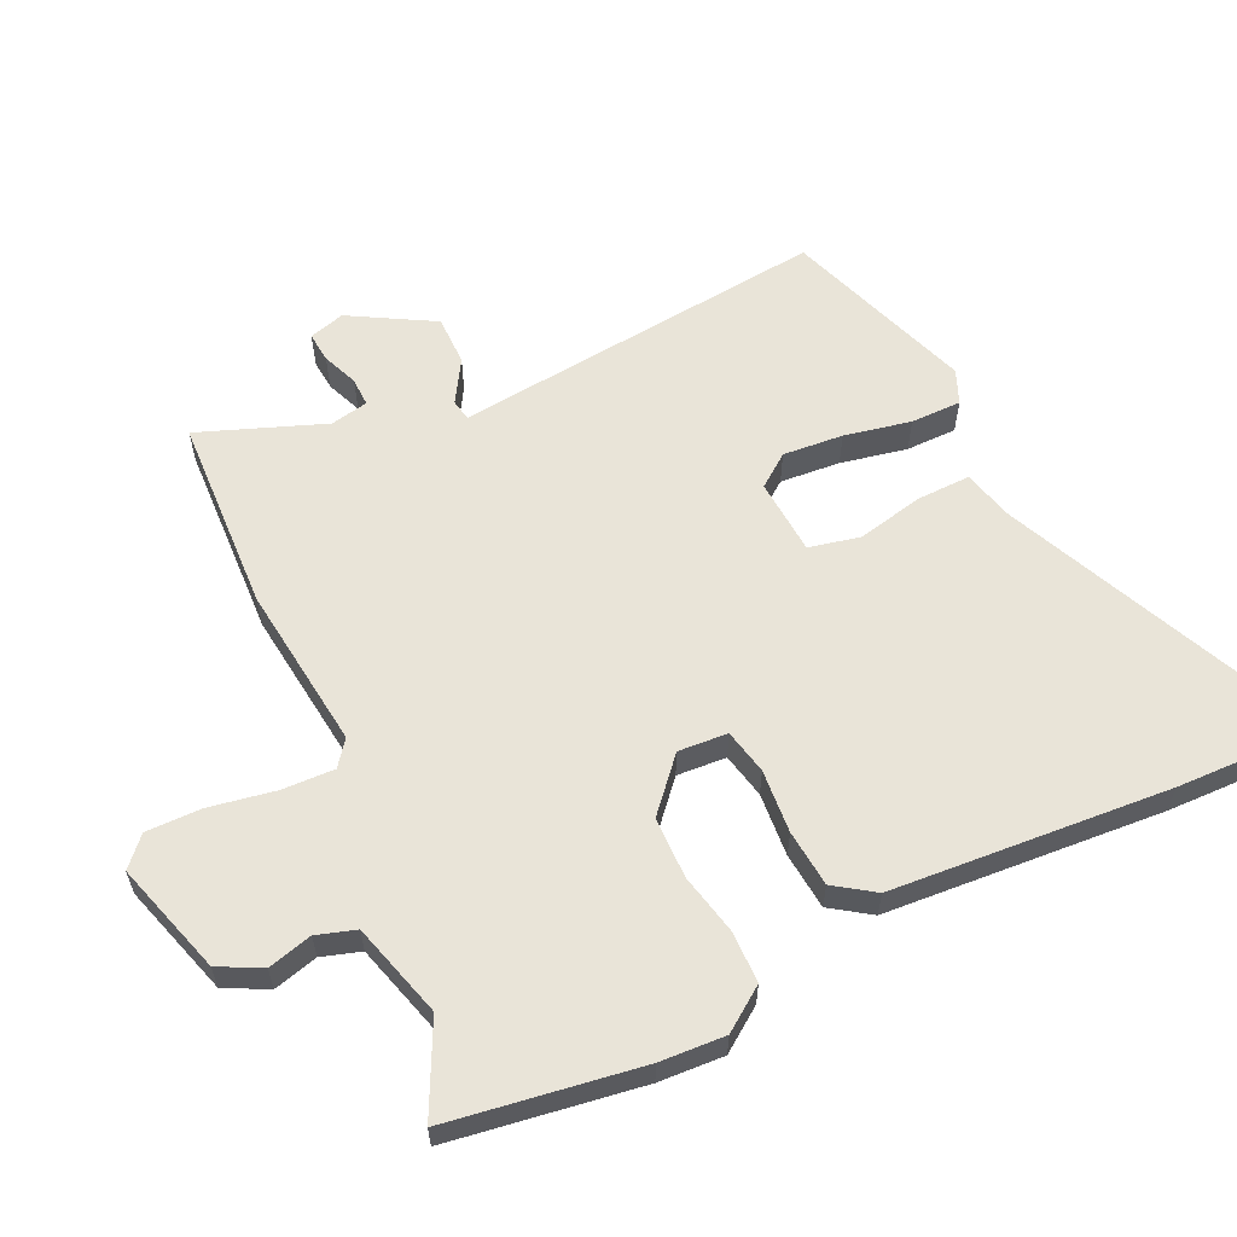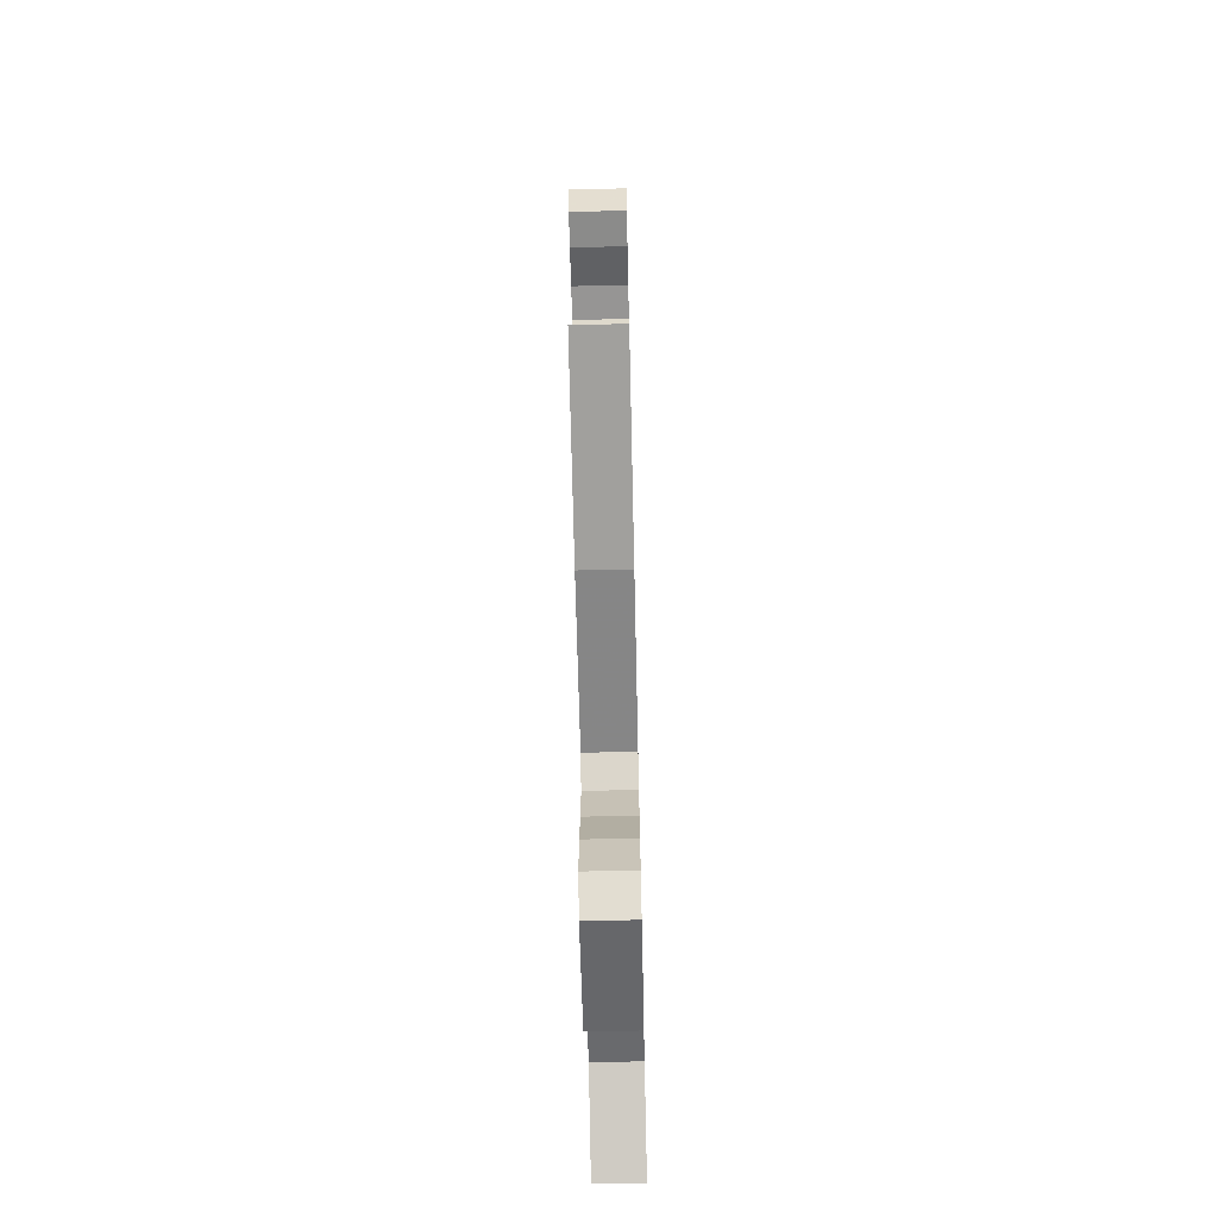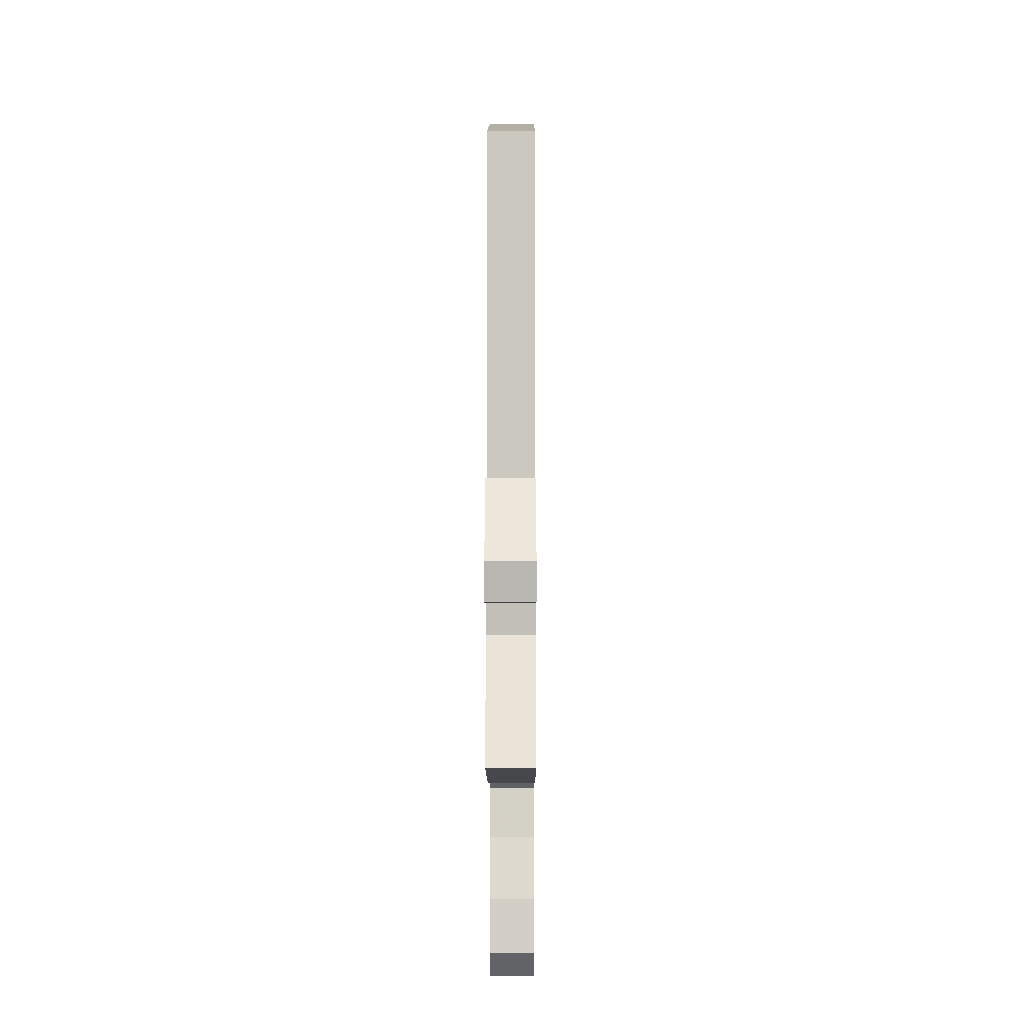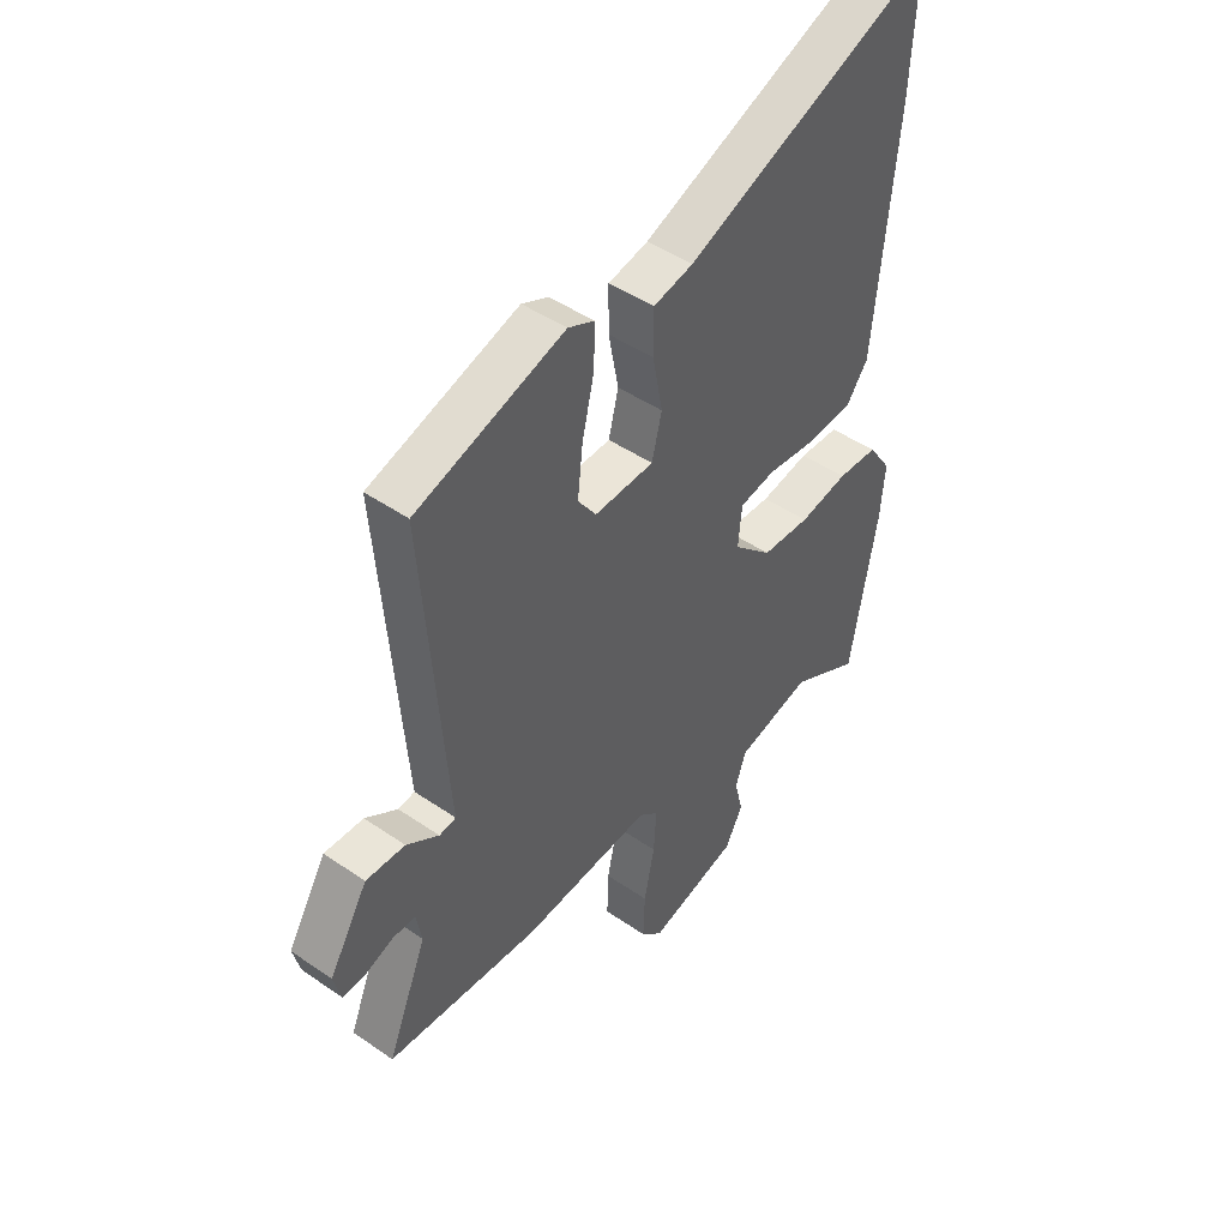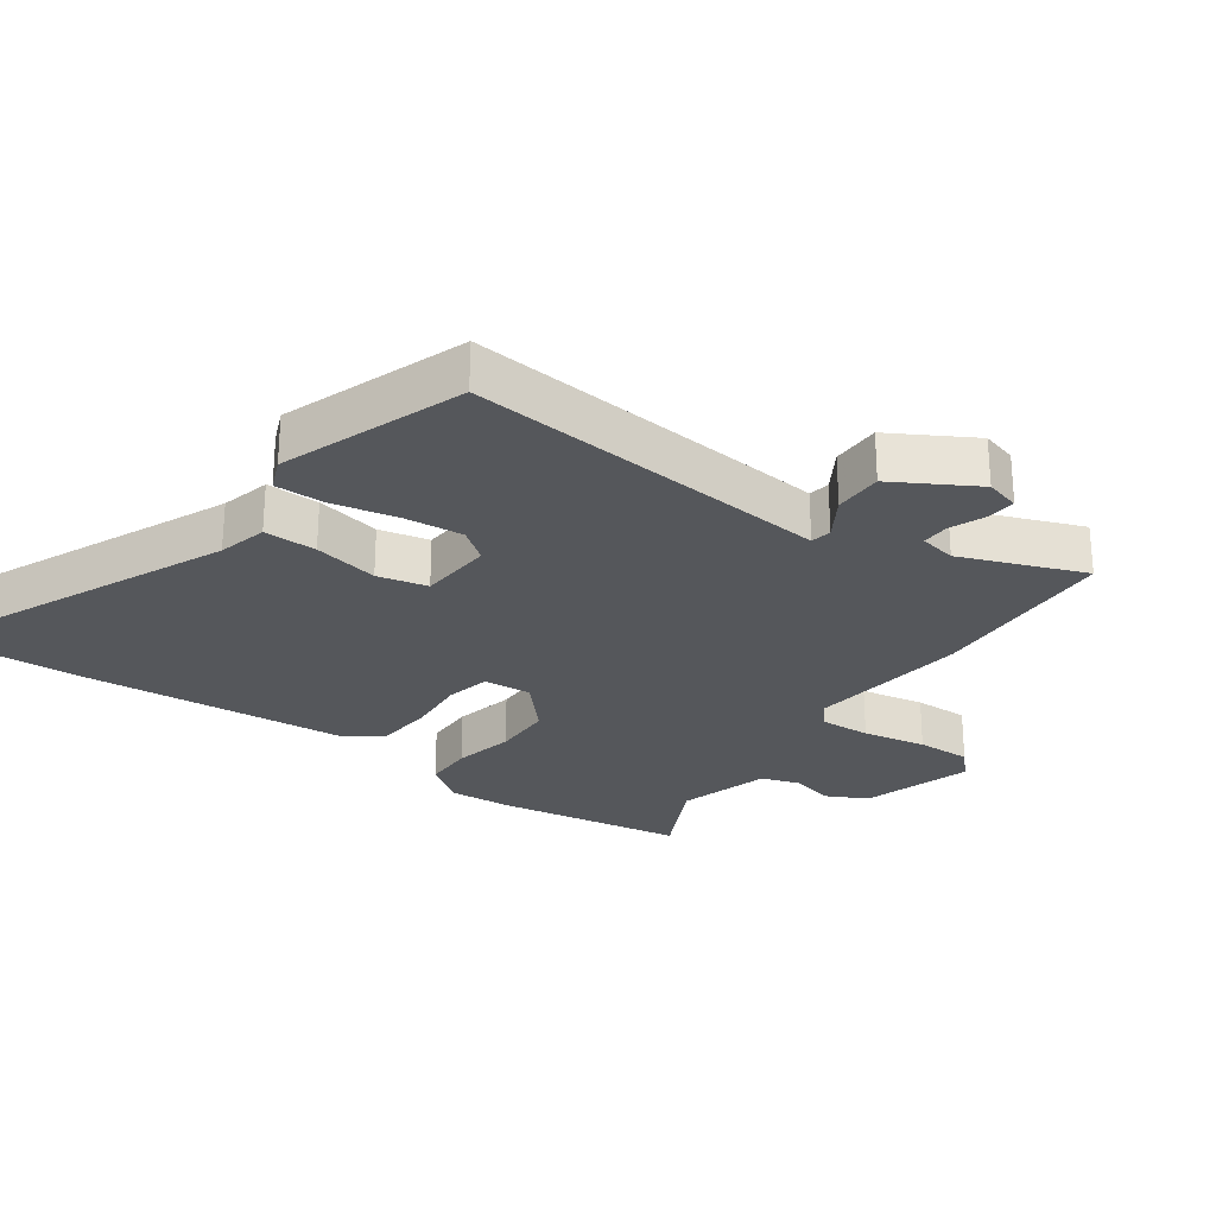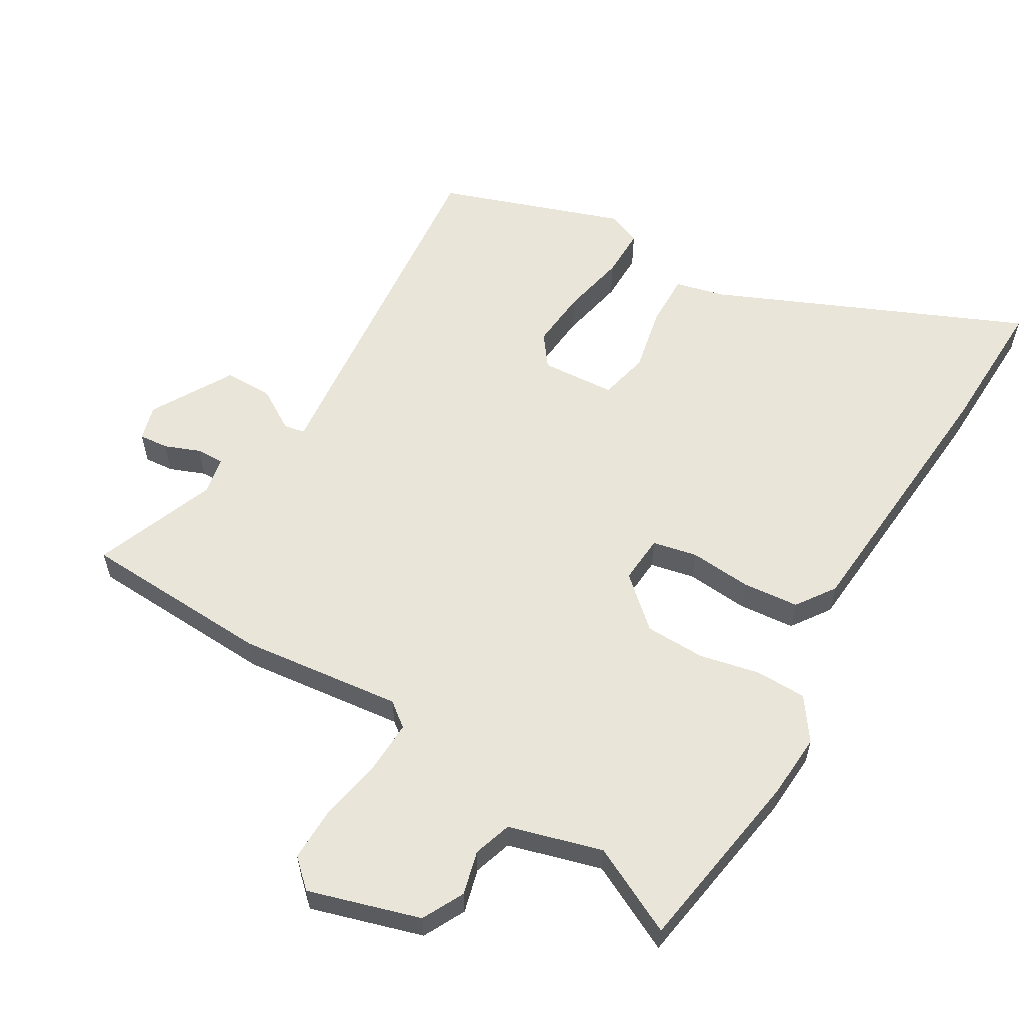
<metadata>
{"format":"obj","ext":"obj","renderer":"f3d","projection":"perspective","resolution":1024,"background":"white","views":[{"elev":59.9,"azim":-116.7,"up":"+Y"},{"elev":-67.5,"azim":91.3,"up":"+Z"},{"elev":-6.7,"azim":90.2,"up":"+Z"},{"elev":45.9,"azim":128.4,"up":"+Z"},{"elev":-26.5,"azim":53.3,"up":"+Y"},{"elev":58.3,"azim":-150.6,"up":"+Y"}]}
</metadata>
<code>
v 0.597 0.07 -0.493
v 0.304 0.07 -0.514
v 0.056 0.07 -0.491
v 0.019 0.07 -0.521
v 0.024 0.07 -0.6
v 0.044 0.07 -0.697
v 0.047 0.07 -0.781
v 0.006 0.07 -0.821
v -0.165 0.07 -0.774
v -0.199 0.07 -0.711
v -0.183 0.07 -0.644
v -0.203 0.07 -0.586
v -0.346 0.07 -0.549
v -0.479 0.07 -0.619
v -0.53 0.07 -0.333
v -0.538 0.07 -0.235
v -0.494 0.07 -0.17
v -0.417 0.07 -0.167
v -0.324 0.07 -0.185
v -0.232 0.07 -0.181
v -0.158 0.07 -0.112
v -0.165 0.07 -0.038
v -0.233 0.07 -0.025
v -0.328 0.07 -0.035
v -0.414 0.07 -0.029
v -0.456 0.07 0.029
v -0.497 0.07 0.446
v -0.508 0.07 0.66
v -0.035 0.07 0.465
v 0.041 0.07 0.448
v 0.041 0.07 0.367
v 0.022 0.07 0.267
v 0.041 0.07 0.191
v 0.155 0.07 0.186
v 0.19 0.07 0.235
v 0.18 0.07 0.325
v 0.157 0.07 0.424
v 0.155 0.07 0.5
v 0.205 0.07 0.522
v 0.488 0.07 0.43
v 0.455 0.07 0.005
v 0.444 0.07 -0.133
v 0.476 0.07 -0.138
v 0.538 0.07 -0.098
v 0.613 0.07 -0.096
v 0.687 0.07 -0.219
v 0.673 0.07 -0.273
v 0.628 0.07 -0.27
v 0.574 0.07 -0.25
v 0.531 0.07 -0.25
v 0.521 0.07 -0.307
v 0.597 0 -0.493
v 0.304 0 -0.514
v 0.056 0 -0.491
v 0.019 0 -0.521
v 0.024 0 -0.6
v 0.044 0 -0.697
v 0.047 0 -0.781
v 0.006 0 -0.821
v -0.165 0 -0.774
v -0.199 0 -0.711
v -0.183 0 -0.644
v -0.203 0 -0.586
v -0.346 0 -0.549
v -0.479 0 -0.619
v -0.53 0 -0.333
v -0.538 0 -0.235
v -0.494 0 -0.17
v -0.417 0 -0.167
v -0.324 0 -0.185
v -0.232 0 -0.181
v -0.158 0 -0.112
v -0.165 0 -0.038
v -0.233 0 -0.025
v -0.328 0 -0.035
v -0.414 0 -0.029
v -0.456 0 0.029
v -0.497 0 0.446
v -0.508 0 0.66
v -0.035 0 0.465
v 0.041 0 0.448
v 0.041 0 0.367
v 0.022 0 0.267
v 0.041 0 0.191
v 0.155 0 0.186
v 0.19 0 0.235
v 0.18 0 0.325
v 0.157 0 0.424
v 0.155 0 0.5
v 0.205 0 0.522
v 0.488 0 0.43
v 0.455 0 0.005
v 0.444 0 -0.133
v 0.476 0 -0.138
v 0.538 0 -0.098
v 0.613 0 -0.096
v 0.687 0 -0.219
v 0.673 0 -0.273
v 0.628 0 -0.27
v 0.574 0 -0.25
v 0.531 0 -0.25
v 0.521 0 -0.307
f 47 48 49
f 46 47 49
f 45 46 49
f 44 45 49
f 43 44 49
f 42 43 49 50
f 40 41 42
f 39 40 42
f 38 39 42
f 37 38 42
f 36 37 42
f 35 36 42
f 34 35 42
f 42 50 51
f 34 42 51
f 33 34 51
f 29 30 31 32
f 29 32 33
f 28 29 33
f 27 28 33
f 26 27 33
f 25 26 33
f 24 25 33
f 23 24 33
f 22 23 33
f 1 2 3
f 51 1 3
f 33 51 3
f 22 33 3
f 21 22 3
f 17 18 19
f 16 17 19
f 15 16 19
f 14 15 19
f 13 14 19
f 12 13 19 20
f 21 3 4
f 20 21 4
f 12 20 4
f 11 12 4
f 9 10 11
f 8 9 11
f 7 8 11
f 6 7 11
f 5 6 11
f 4 5 11
f 100 99 98
f 100 98 97
f 100 97 96
f 100 96 95
f 100 95 94
f 101 100 94 93
f 93 92 91
f 93 91 90
f 93 90 89
f 93 89 88
f 93 88 87
f 93 87 86
f 93 86 85
f 102 101 93
f 102 93 85
f 102 85 84
f 83 82 81 80
f 84 83 80
f 84 80 79
f 84 79 78
f 84 78 77
f 84 77 76
f 84 76 75
f 84 75 74
f 84 74 73
f 54 53 52
f 54 52 102
f 54 102 84
f 54 84 73
f 54 73 72
f 70 69 68
f 70 68 67
f 70 67 66
f 70 66 65
f 70 65 64
f 71 70 64 63
f 55 54 72
f 55 72 71
f 55 71 63
f 55 63 62
f 62 61 60
f 62 60 59
f 62 59 58
f 62 58 57
f 62 57 56
f 62 56 55
f 1 52 53 2
f 2 53 54 3
f 3 54 55 4
f 4 55 56 5
f 5 56 57 6
f 6 57 58 7
f 7 58 59 8
f 8 59 60 9
f 9 60 61 10
f 10 61 62 11
f 11 62 63 12
f 12 63 64 13
f 13 64 65 14
f 14 65 66 15
f 15 66 67 16
f 16 67 68 17
f 17 68 69 18
f 18 69 70 19
f 19 70 71 20
f 20 71 72 21
f 21 72 73 22
f 22 73 74 23
f 23 74 75 24
f 24 75 76 25
f 25 76 77 26
f 26 77 78 27
f 27 78 79 28
f 28 79 80 29
f 29 80 81 30
f 30 81 82 31
f 31 82 83 32
f 32 83 84 33
f 33 84 85 34
f 34 85 86 35
f 35 86 87 36
f 36 87 88 37
f 37 88 89 38
f 38 89 90 39
f 39 90 91 40
f 40 91 92 41
f 41 92 93 42
f 42 93 94 43
f 43 94 95 44
f 44 95 96 45
f 45 96 97 46
f 46 97 98 47
f 47 98 99 48
f 48 99 100 49
f 49 100 101 50
f 50 101 102 51
f 51 102 52 1

</code>
